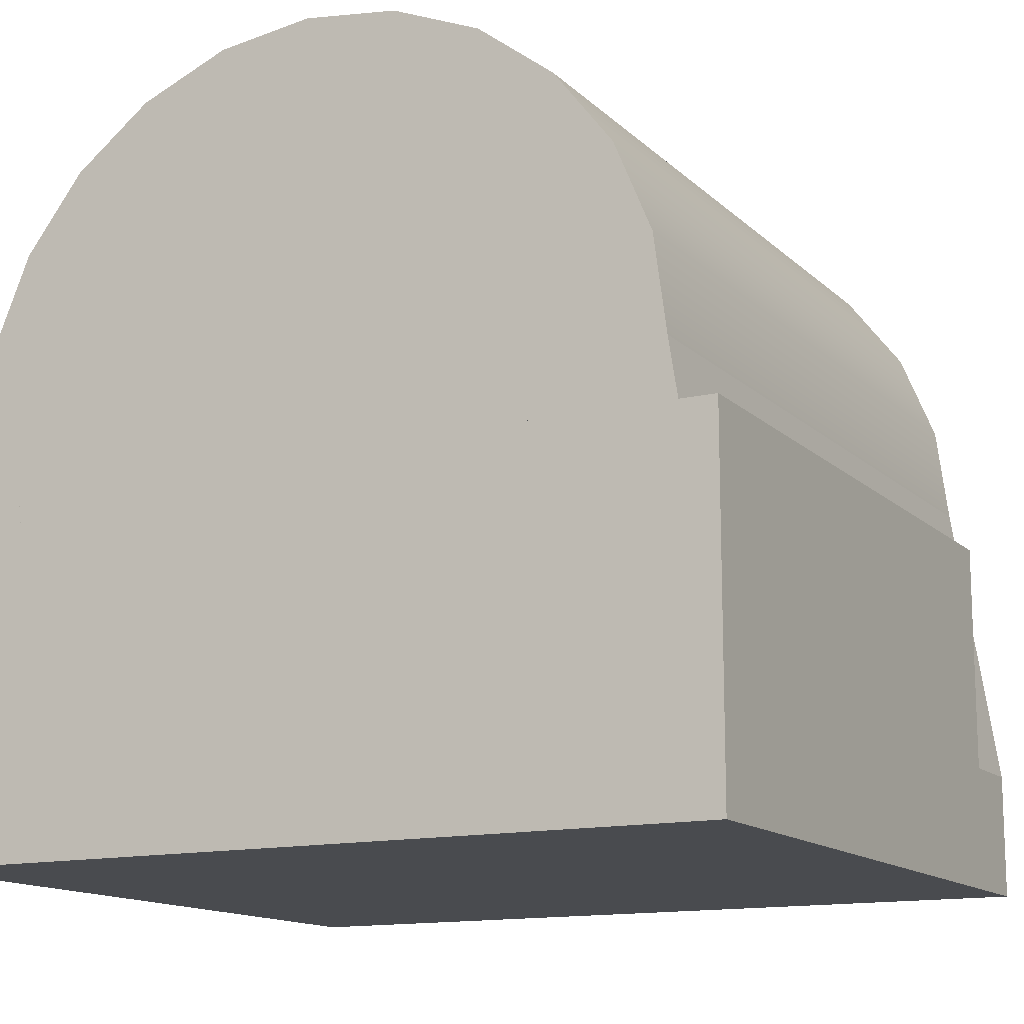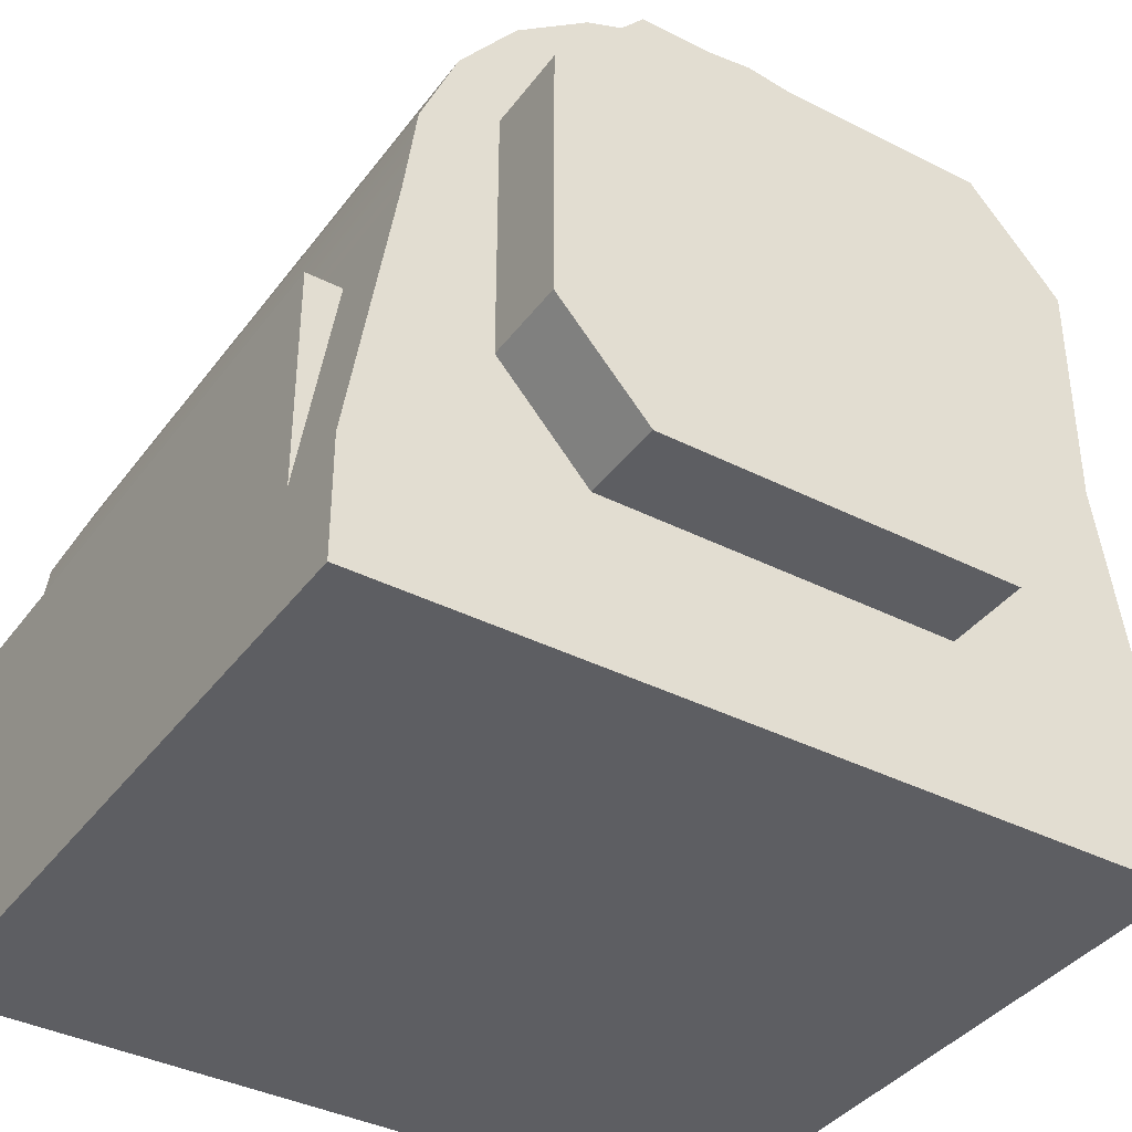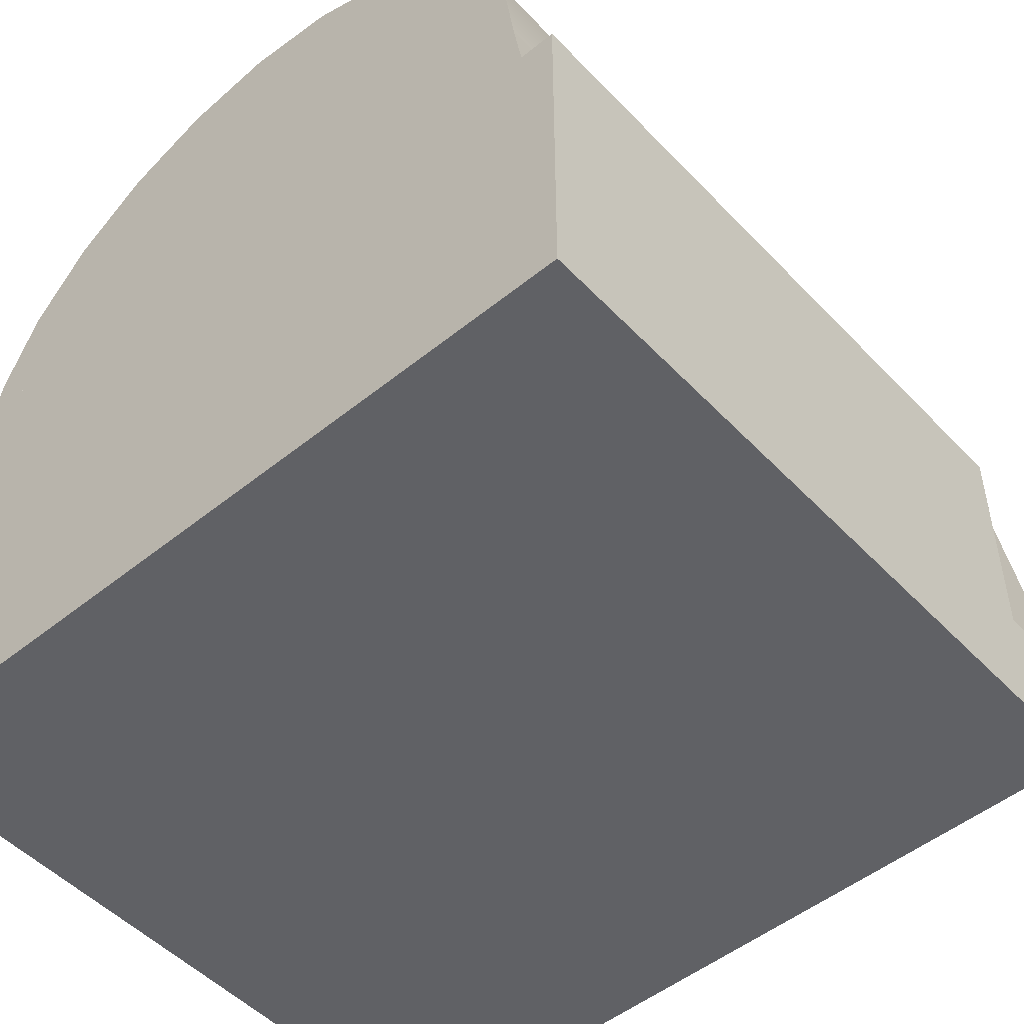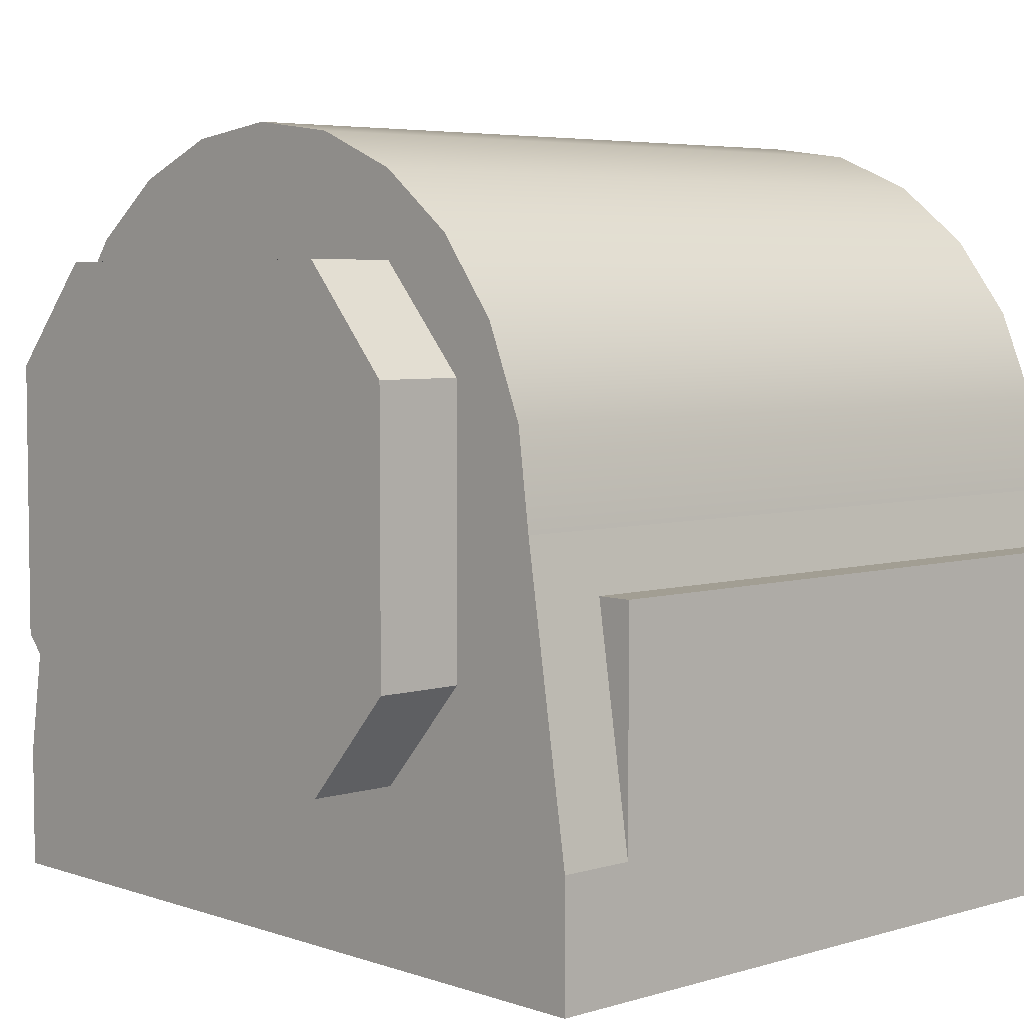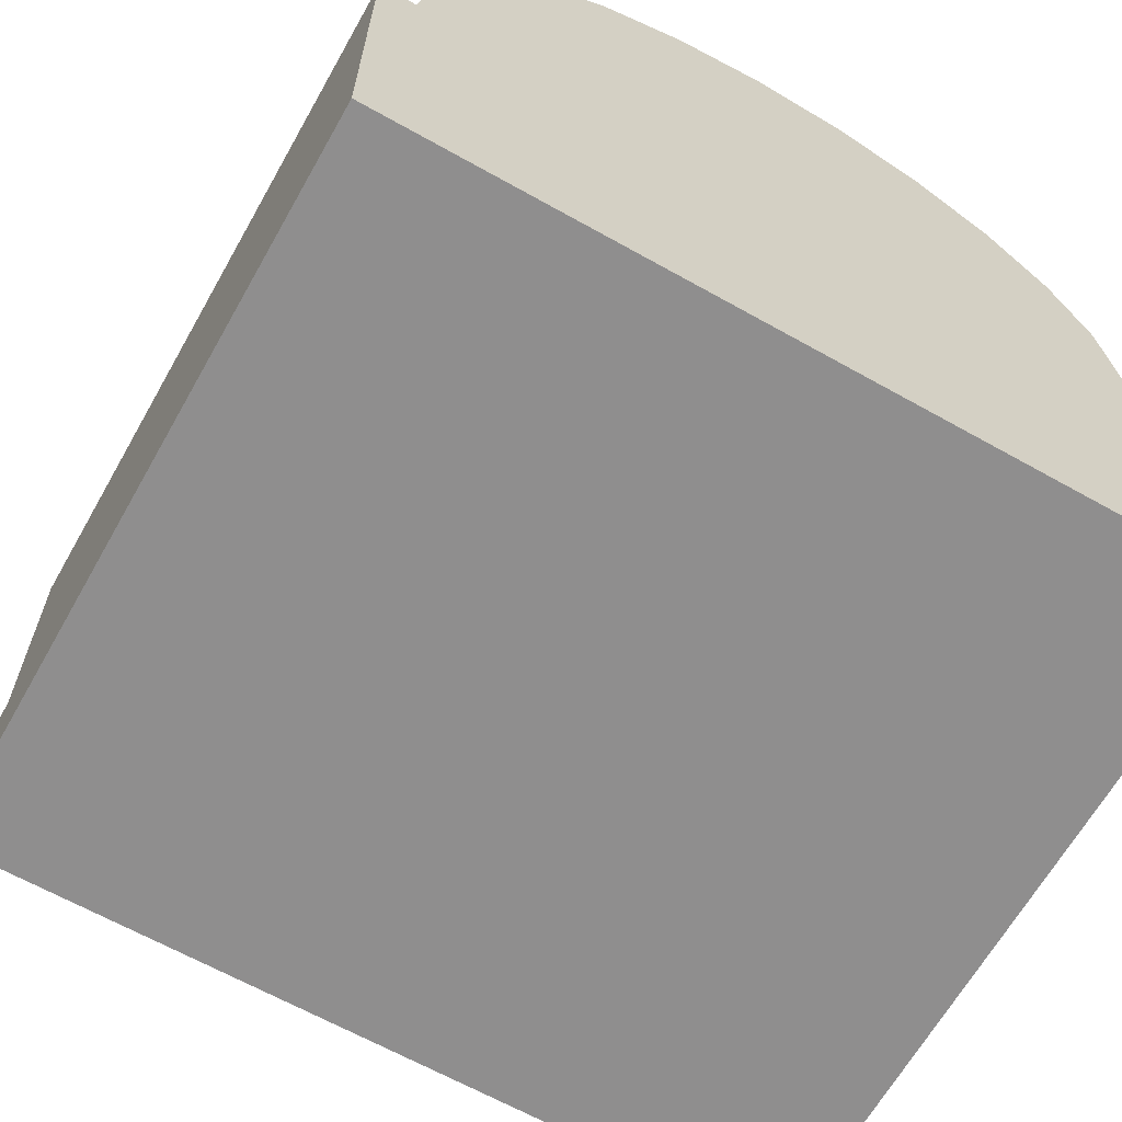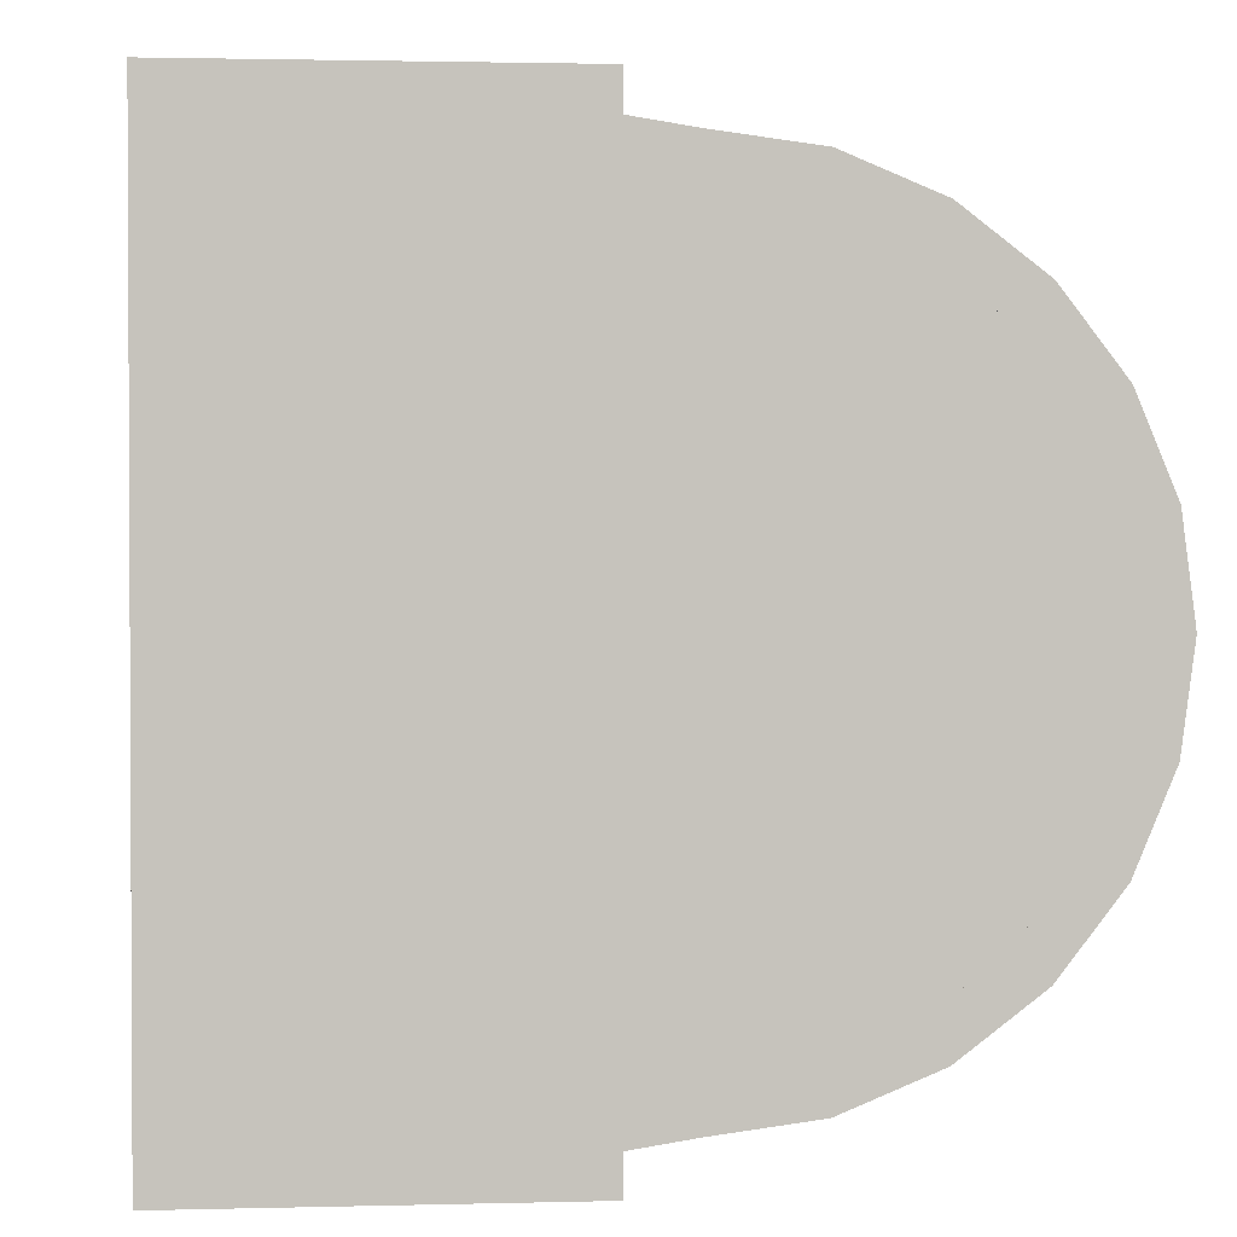
<metadata>
{"format":"obj","ext":"obj","renderer":"f3d","projection":"perspective","resolution":1024,"background":"white","views":[{"elev":-13.8,"azim":-62.1,"up":"+Z"},{"elev":-38.5,"azim":57.4,"up":"+Z"},{"elev":-50.3,"azim":-48.5,"up":"+Z"},{"elev":5.0,"azim":136.9,"up":"+Z"},{"elev":-65.0,"azim":-119.5,"up":"+Z"},{"elev":1.7,"azim":-95.4,"up":"+Y"}]}
</metadata>
<code>
g Mesh1 Group1 Model
v -0.5 -0.5 -0.5
v 0.393 -0.5 -0.5
v 0.393 -0.5 -0.3487
v -0.5 -0.5 -0.3487
f 1 2 3 4
v -0.5 0.5 -0.5
v 0.393 0.5 -0.5
f 1 5 6 2
v -0.5 -0.445 2.075e-15
v -0.5 -0.4298 0.1152
v -0.5 -0.3854 0.2225
v -0.5 -0.3147 0.3147
v -0.5 -0.2225 0.3854
v -0.5 -0.1152 0.4298
v -0.5 5.414e-16 0.445
v -0.5 0.1152 0.4298
v -0.5 0.2225 0.3854
v -0.5 0.3147 0.3147
v -0.5 0.3854 0.2225
v -0.5 0.4298 0.1152
v -0.5 0.445 2.075e-15
v -0.5 0.5 -0.3487
f 1 4 7 8 9 10 11 12 13 14 15 16 17 18 19 20 5
v 0.393 -0.445 3.519e-15
f 4 3 21 7
v 0.393 -0.3337 -0.1695
f 22 21 3
v 0.393 -0.4298 0.1152
f 22 23 21
v 0.393 -0.3337 0.1605
f 24 23 22
v 0.393 -0.3854 0.2225
f 24 25 23
v 0.393 -0.2225 0.2859
f 26 25 24
v 0.393 -0.3147 0.3147
f 26 27 25
v 0.393 0.3147 0.3147
f 28 27 26
v 0.393 0.2225 0.3854
f 29 27 28
v 0.393 -0.2225 0.3854
f 29 30 27
v 0.393 0.1152 0.4298
f 31 30 29
v 0.393 -0.1152 0.4298
f 31 32 30
v 0.393 6.317e-16 0.445
f 32 31 33
f 13 33 31 14
f 12 32 33 13
f 11 30 32 12
f 10 27 30 11
f 9 25 27 10
f 8 23 25 9
f 7 21 23 8
f 14 31 29 15
f 15 29 28 16
v 0.393 0.3854 0.2225
f 16 28 34 17
v 0.393 0.2225 0.2859
f 28 35 34
f 35 28 26
v 0.5 -0.2225 0.2859
v 0.5 0.2225 0.2859
f 36 37 35 26
v 0.5 -0.3337 -0.1695
v 0.5 -0.2225 -0.2949
v 0.5 0.2225 -0.2949
v 0.5 0.3337 -0.1695
v 0.5 0.3337 0.1605
v 0.5 -0.3337 0.1605
f 38 39 40 41 42 37 36 43
v 0.393 -0.2225 -0.2949
f 39 38 22 44
f 38 43 24 22
f 43 36 26 24
f 22 3 44
v 0.393 0.2225 -0.2949
f 44 3 45
v 0.393 0.5 -0.3487
f 46 45 3
v 0.393 0.3337 -0.1695
f 46 47 45
v 0.393 0.445 3.519e-15
f 48 47 46
v 0.393 0.4298 0.1152
f 49 47 48
v 0.393 0.3337 0.1605
f 49 50 47
f 34 50 49
f 34 35 50
f 37 42 50 35
f 42 41 47 50
f 41 40 45 47
f 40 39 44 45
f 17 34 49 18
f 18 49 48 19
f 19 48 46 20
f 5 20 46 6
f 46 2 6
f 46 3 2
g Mesh2 Group2 Model
v 0.3 -0.5 -0.07
v 0.3 0.5 -0.07
v -0.5 0.5 -0.07
v -0.5 -0.5 -0.07
f 51 52 53 54
v 0.3 -0.5 -0.5
v 0.3 0.5 -0.5
f 52 51 55 56
v -0.5 -0.5 -0.5
f 51 54 57 55
v -0.5 0.5 -0.5
f 54 53 58 57
f 53 52 56 58
f 56 55 57 58
g Mesh3 Model
v 0.3 -0.2014 -0.3482
v 0.3 -0.2835 -0.2853
v -0.5 -0.2835 -0.2853
v -0.5 -0.2014 -0.3482
f 59 60 61 62
v 0.3 -0.3464 0.193
v 0.3 -0.386 0.09746
v 0.3 -0.3995 -0.005095
v 0.3 -0.386 -0.1076
v 0.3 -0.3464 -0.2032
v 0.3 -0.1058 -0.3878
v 0.3 -0.00328 -0.4013
v 0.3 0.09927 -0.3878
v 0.3 0.1948 -0.3482
v 0.3 0.2769 -0.2853
v 0.3 0.3399 -0.2032
v 0.3 0.3795 -0.1076
v 0.3 0.393 -0.005095
v 0.3 0.3795 0.09746
v 0.3 0.3399 0.193
v 0.3 0.2769 0.2751
v 0.3 0.1948 0.3381
v 0.3 0.09927 0.3776
v 0.3 -0.00328 0.3911
v 0.3 -0.1058 0.3776
v 0.3 -0.2014 0.3381
v 0.3 -0.2835 0.2751
f 63 64 65 66 67 60 59 68 69 70 71 72 73 74 75 76 77 78 79 80 81 82 83 84
v -0.5 -0.3464 0.193
v -0.5 -0.386 0.09746
f 64 63 85 86
v -0.5 -0.2835 0.2751
f 63 84 87 85
v -0.5 -0.2014 0.3381
f 84 83 88 87
v -0.5 -0.1058 0.3776
f 83 82 89 88
v -0.5 -0.00328 0.3911
f 82 81 90 89
v -0.5 0.09927 0.3776
f 81 80 91 90
v -0.5 0.1948 0.3381
f 80 79 92 91
v -0.5 0.2769 0.2751
f 79 78 93 92
v -0.5 0.3399 0.193
f 78 77 94 93
v -0.5 0.3795 0.09746
f 77 76 95 94
v -0.5 0.393 -0.005095
f 76 75 96 95
v -0.5 0.3795 -0.1076
f 75 74 97 96
v -0.5 0.3399 -0.2032
f 74 73 98 97
v -0.5 0.2769 -0.2853
f 73 72 99 98
v -0.5 0.1948 -0.3482
f 72 71 100 99
v -0.5 0.09927 -0.3878
f 71 70 101 100
v -0.5 -0.00328 -0.4013
f 70 69 102 101
v -0.5 -0.1058 -0.3878
f 69 68 103 102
f 68 59 62 103
v -0.5 -0.3464 -0.2032
v -0.5 -0.386 -0.1076
v -0.5 -0.3995 -0.005095
f 86 85 87 88 89 90 91 92 93 94 95 96 97 98 99 100 101 102 103 62 61 104 105 106
f 60 67 104 61
f 67 66 105 104
f 66 65 106 105
f 65 64 86 106

</code>
